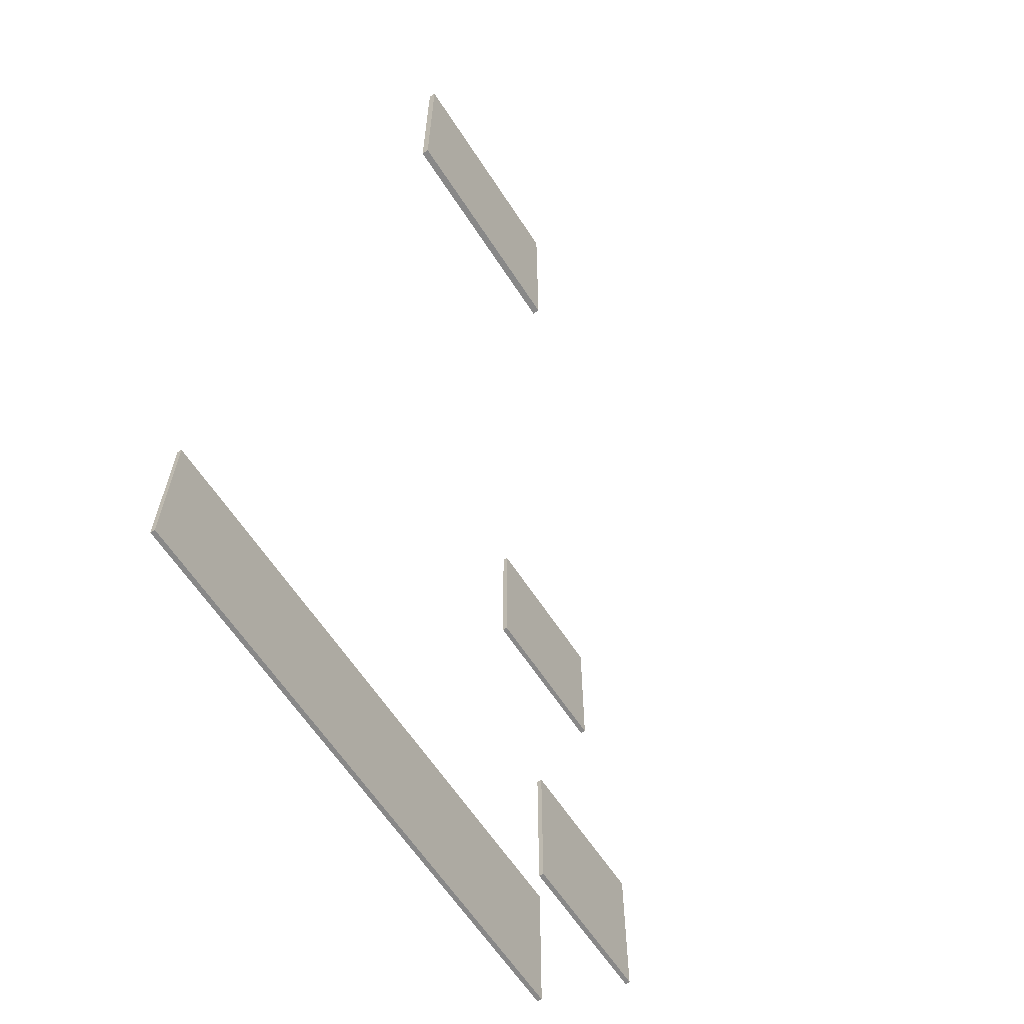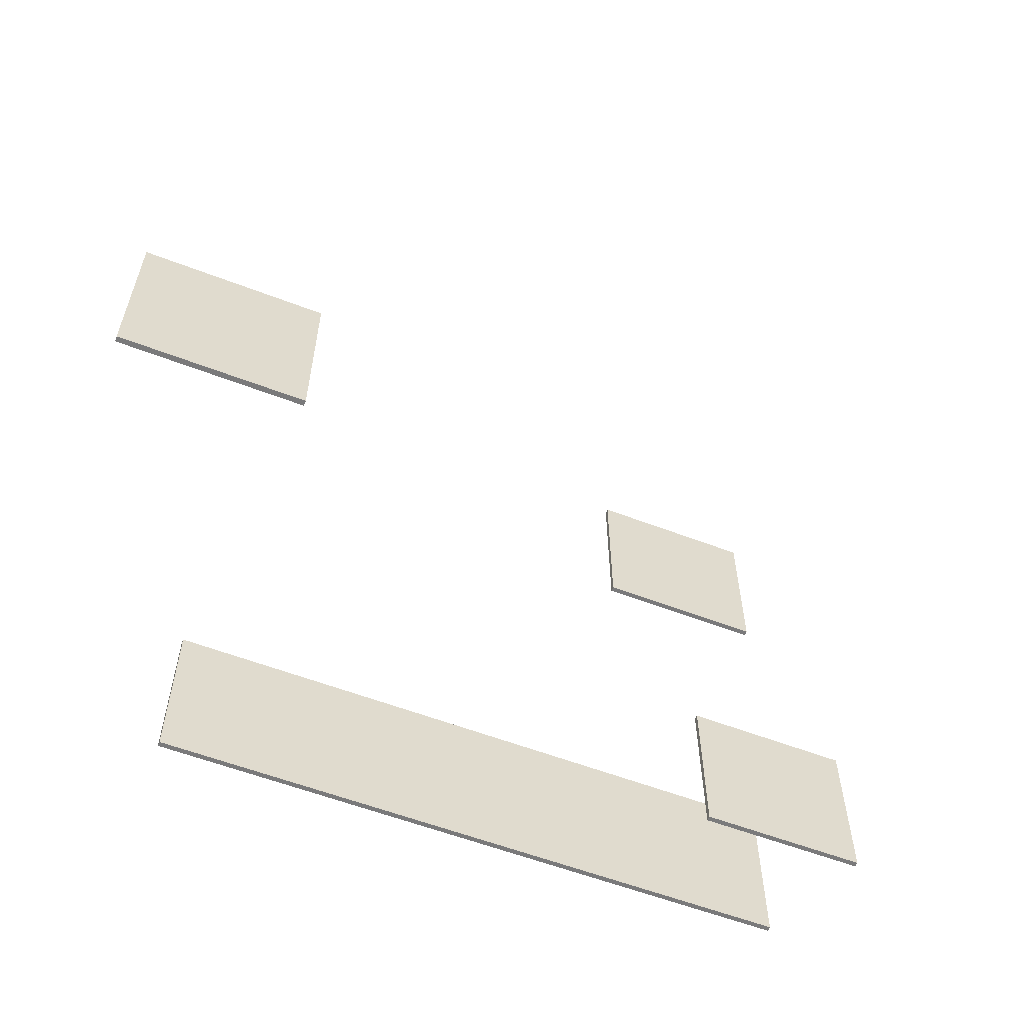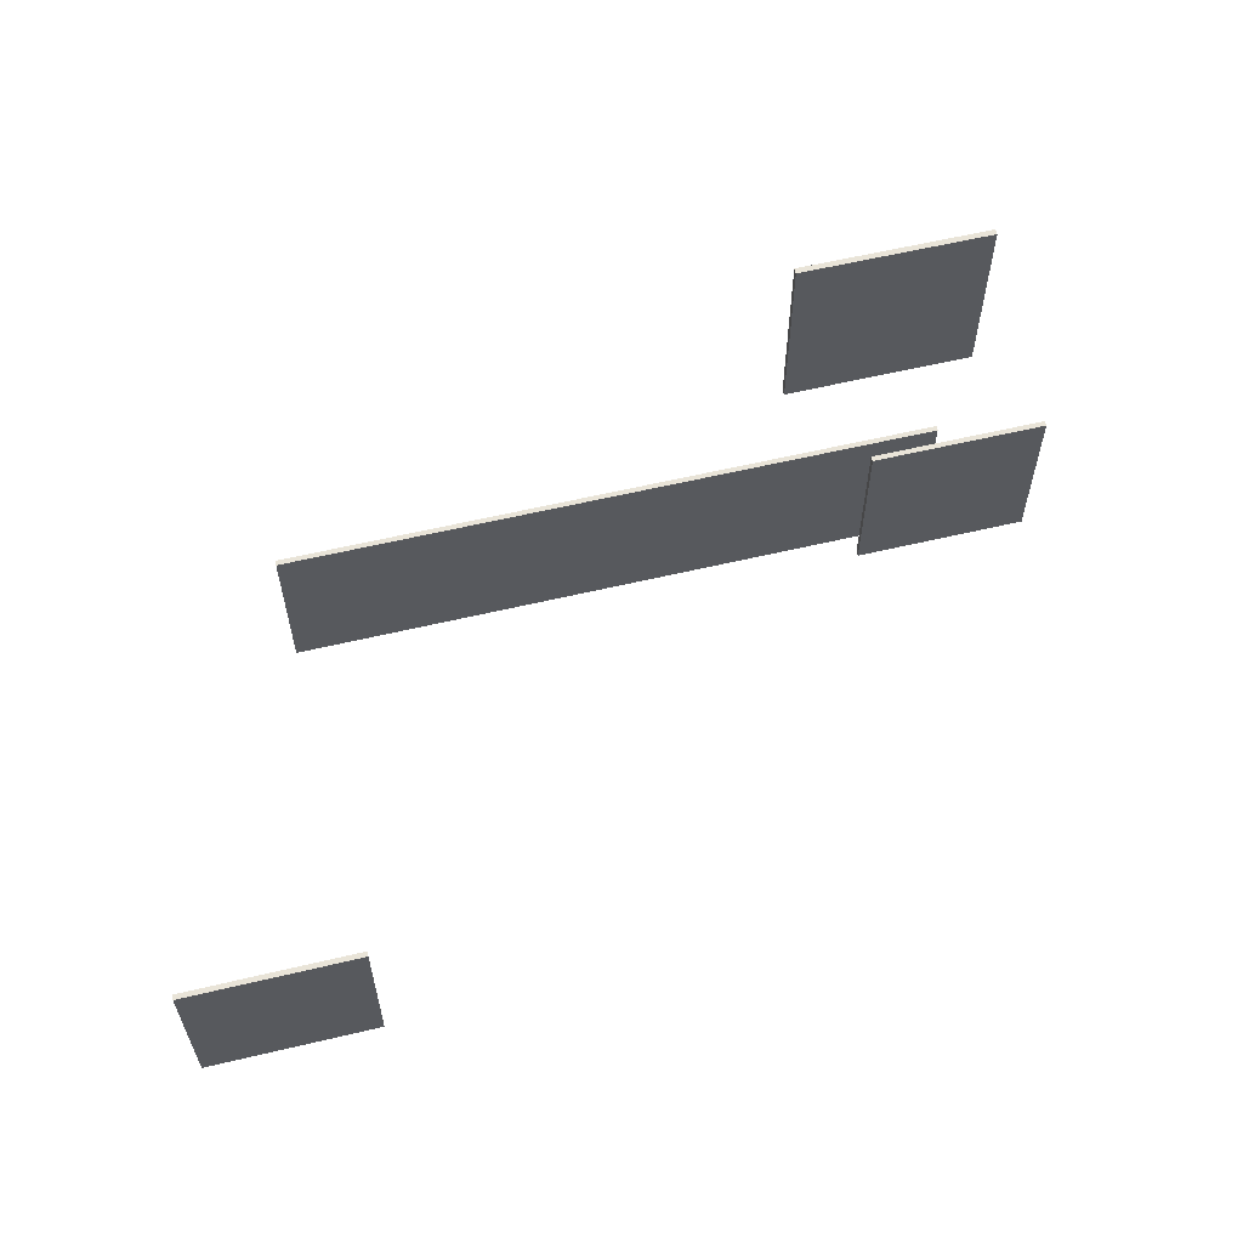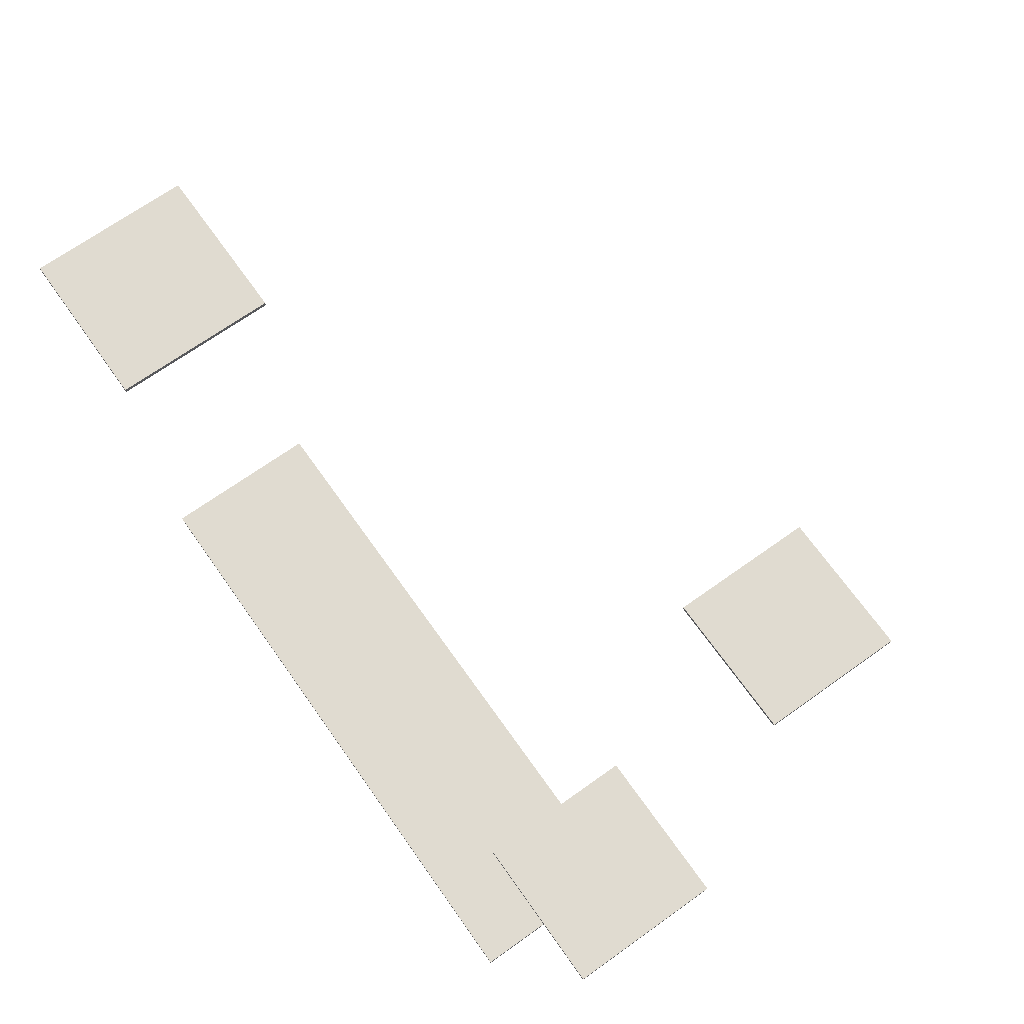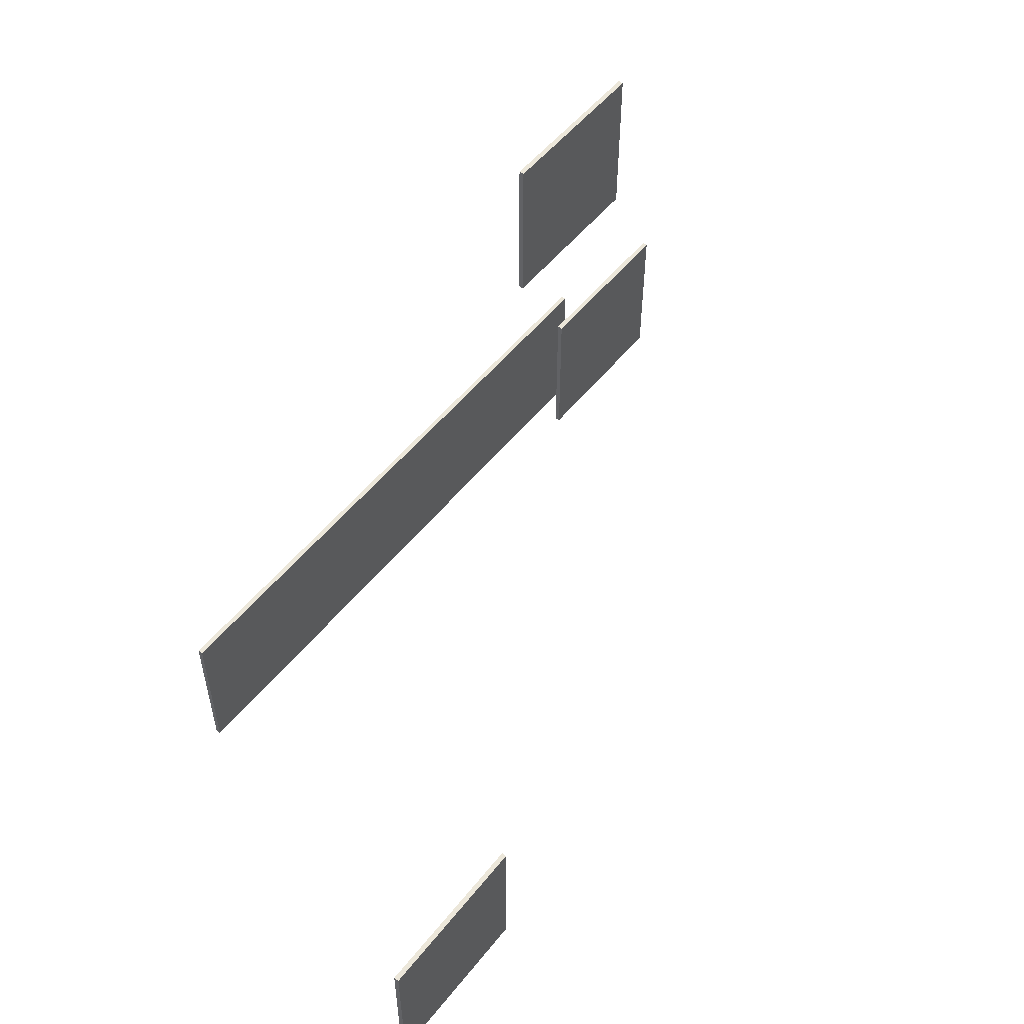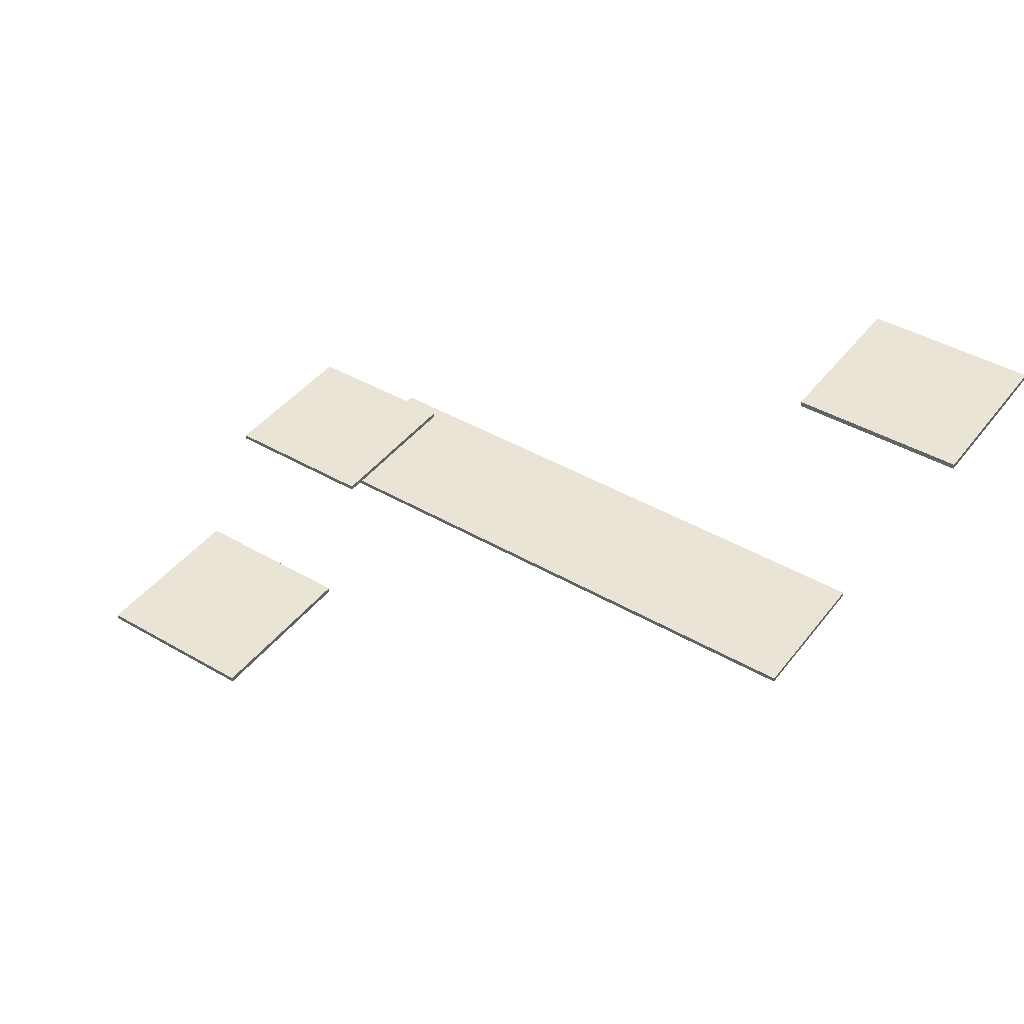
<metadata>
{"format":"obj","ext":"obj","renderer":"f3d","projection":"perspective","resolution":1024,"background":"white","views":[{"elev":-62.9,"azim":123.1,"up":"+Z"},{"elev":-58.1,"azim":158.3,"up":"+Z"},{"elev":60.3,"azim":166.4,"up":"+Z"},{"elev":69.8,"azim":-125.4,"up":"+Y"},{"elev":53.7,"azim":127.9,"up":"+Z"},{"elev":42.7,"azim":34.7,"up":"+Y"}]}
</metadata>
<code>
v -1097 -608 -2501
v -1097 -608 -1501
v -97 -608 -2501
v -97 -608 -1501
v -626 -966 -2899
v -626 -966 -1899
v 3200 -966 -2899
v 3200 -966 -1899
v 3136 1432 -2900
v 3136 1432 -1900
v 4136 1432 -2900
v 4136 1432 -1900
v -503 -491.4 -502
v -503 -491.4 498
v 497 -491.4 -502
v 497 -491.4 498
v -1097 -638 -2501
v -1097 -638 -1501
v -97 -638 -2501
v -97 -638 -1501
v -626 -996 -2899
v -626 -996 -1899
v 3200 -996 -2899
v 3200 -996 -1899
v 3136 1402 -2900
v 3136 1402 -1900
v 4136 1402 -2900
v 4136 1402 -1900
v -503 -521.4 -502
v -503 -521.4 498
v 497 -521.4 -502
v 497 -521.4 498
f 4 3 2
f 3 1 2
f 8 7 6
f 7 5 6
f 12 11 10
f 11 9 10
f 16 15 14
f 15 13 14
f 20 18 19
f 19 18 17
f 24 22 23
f 23 22 21
f 28 26 27
f 27 26 25
f 32 30 31
f 31 30 29
f 25 10 9
f 26 12 10
f 19 1 3
f 27 9 11
f 29 14 13
f 30 16 14
f 22 8 6
f 28 11 12
f 21 6 5
f 23 5 7
f 32 15 16
f 31 13 15
f 20 3 4
f 17 2 1
f 18 4 2
f 24 7 8
f 25 26 10
f 26 28 12
f 19 17 1
f 27 25 9
f 29 30 14
f 30 32 16
f 22 24 8
f 28 27 11
f 21 22 6
f 23 21 5
f 32 31 15
f 31 29 13
f 20 19 3
f 17 18 2
f 18 20 4
f 24 23 7

</code>
